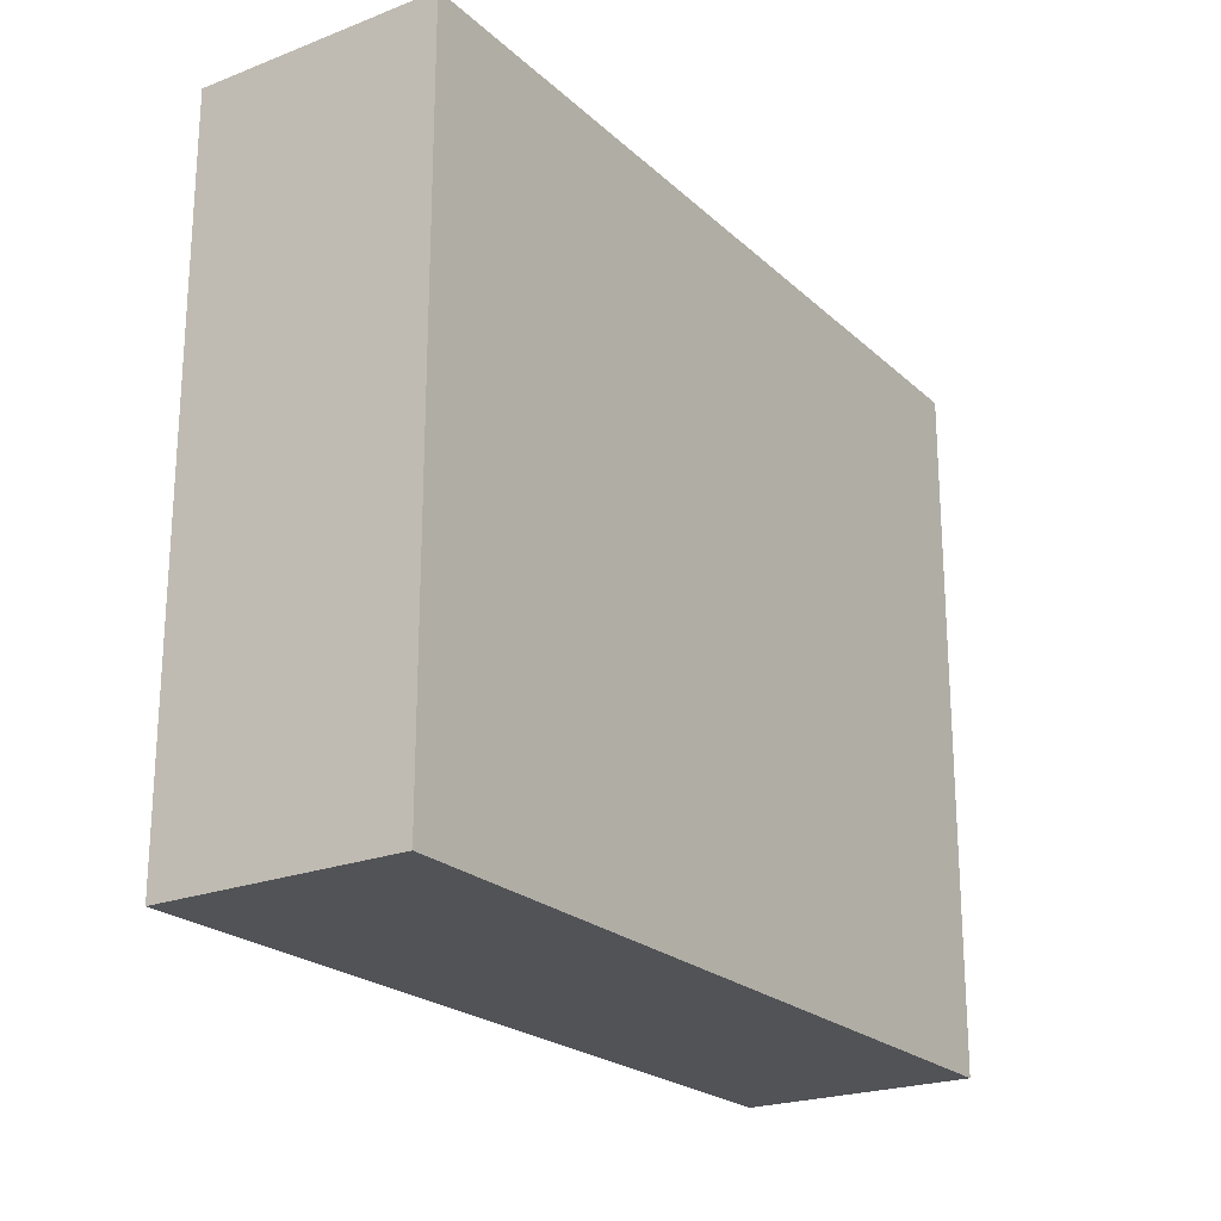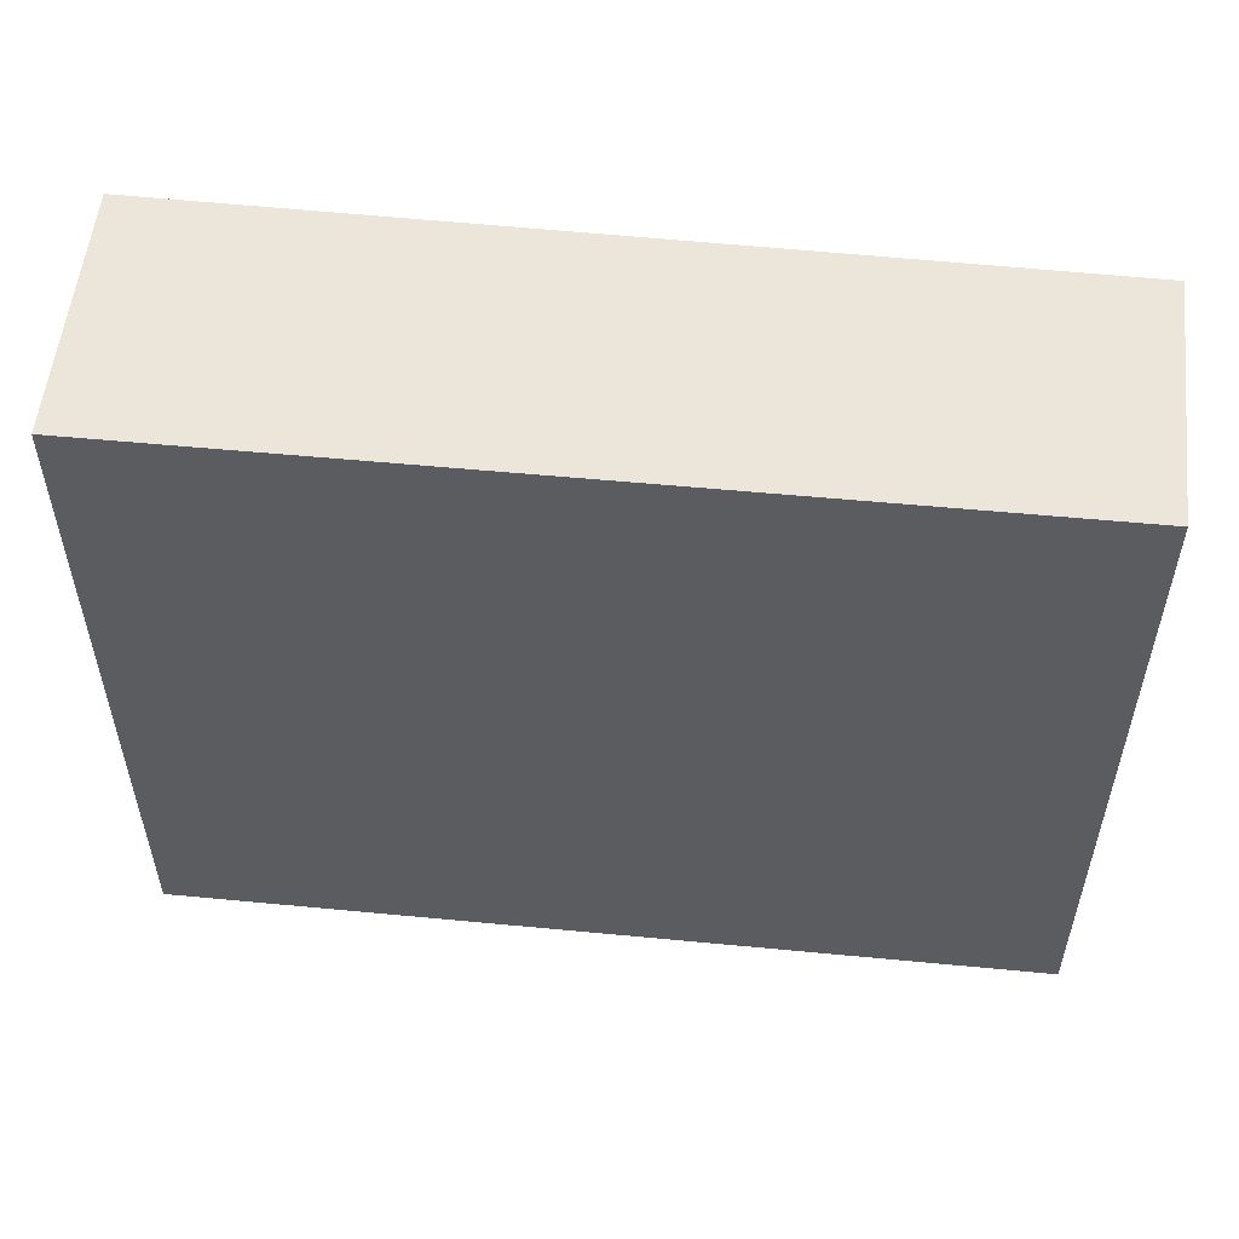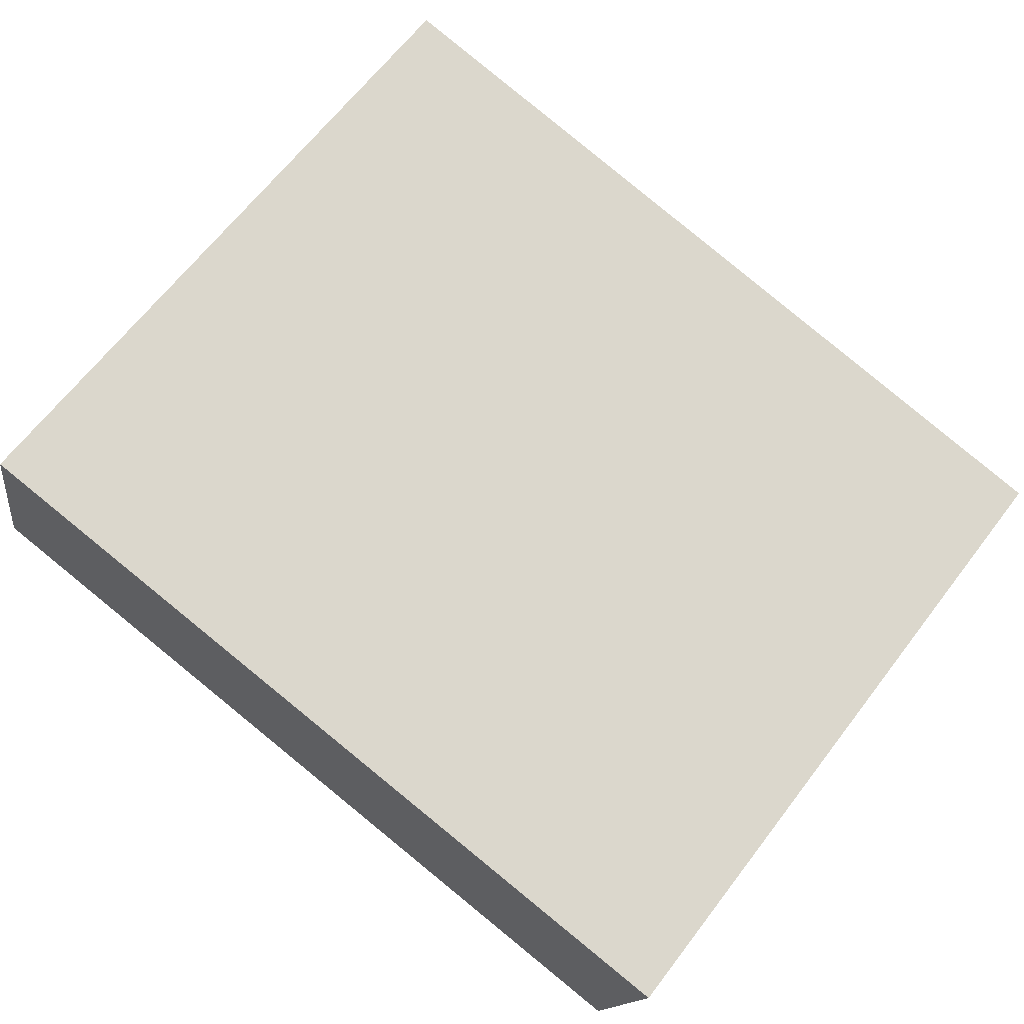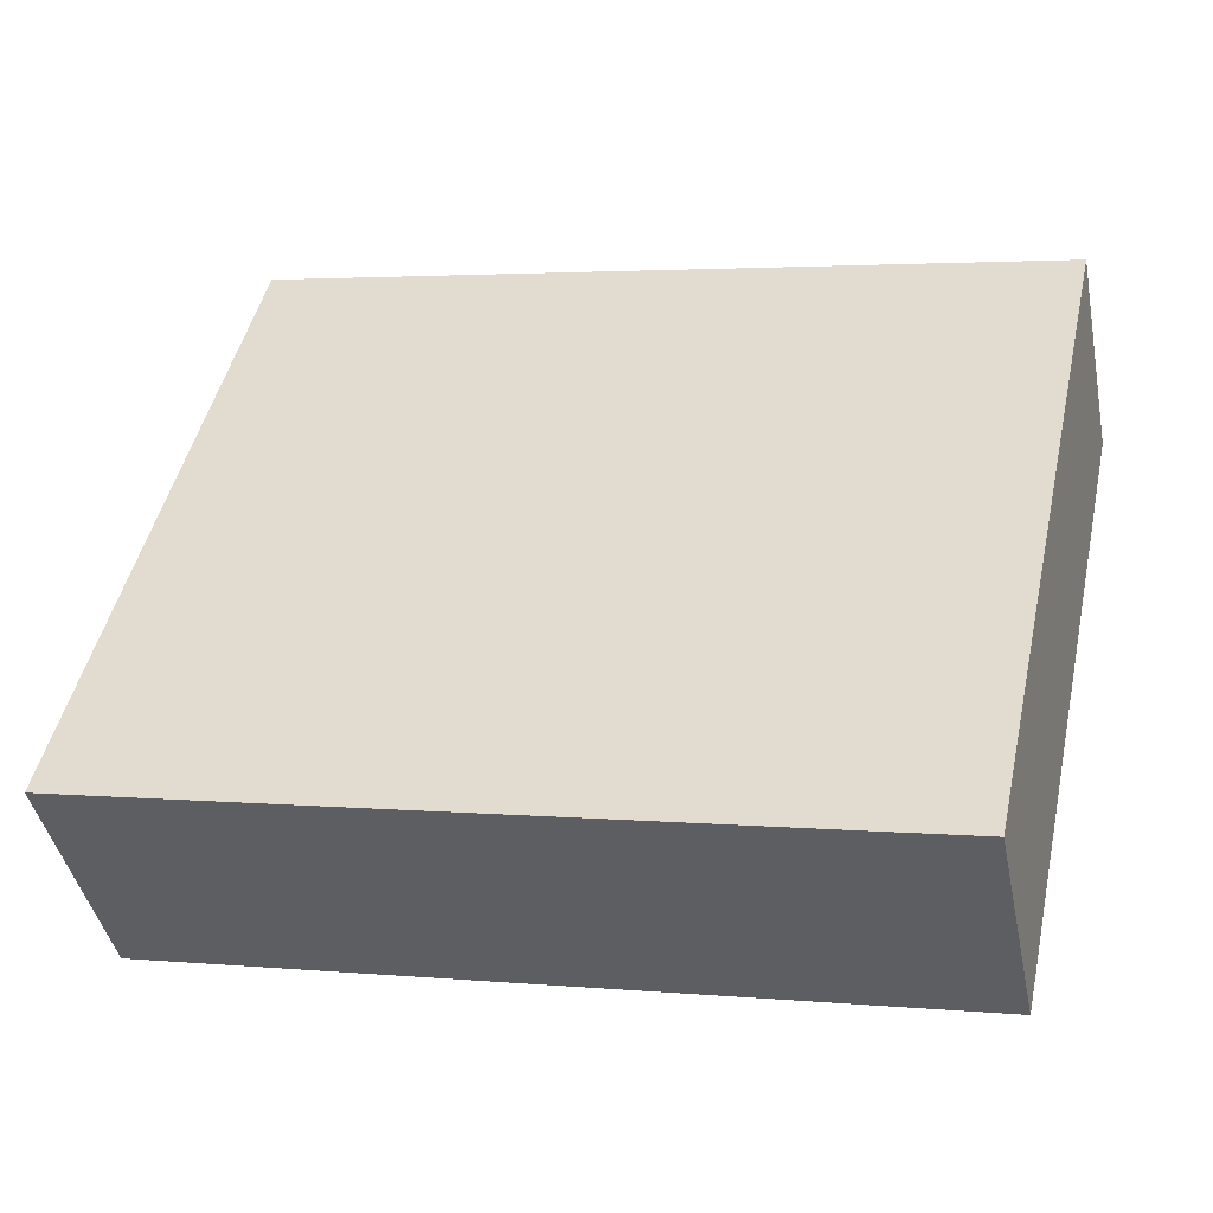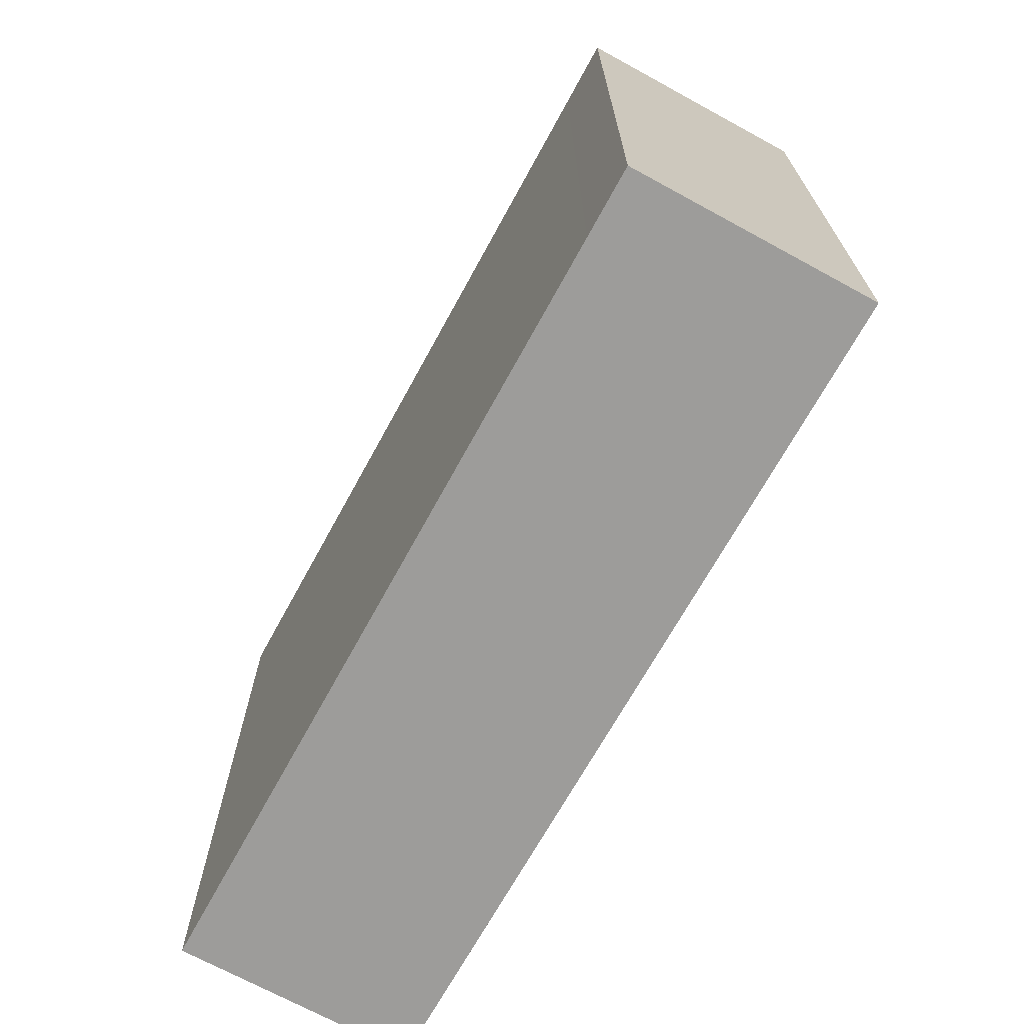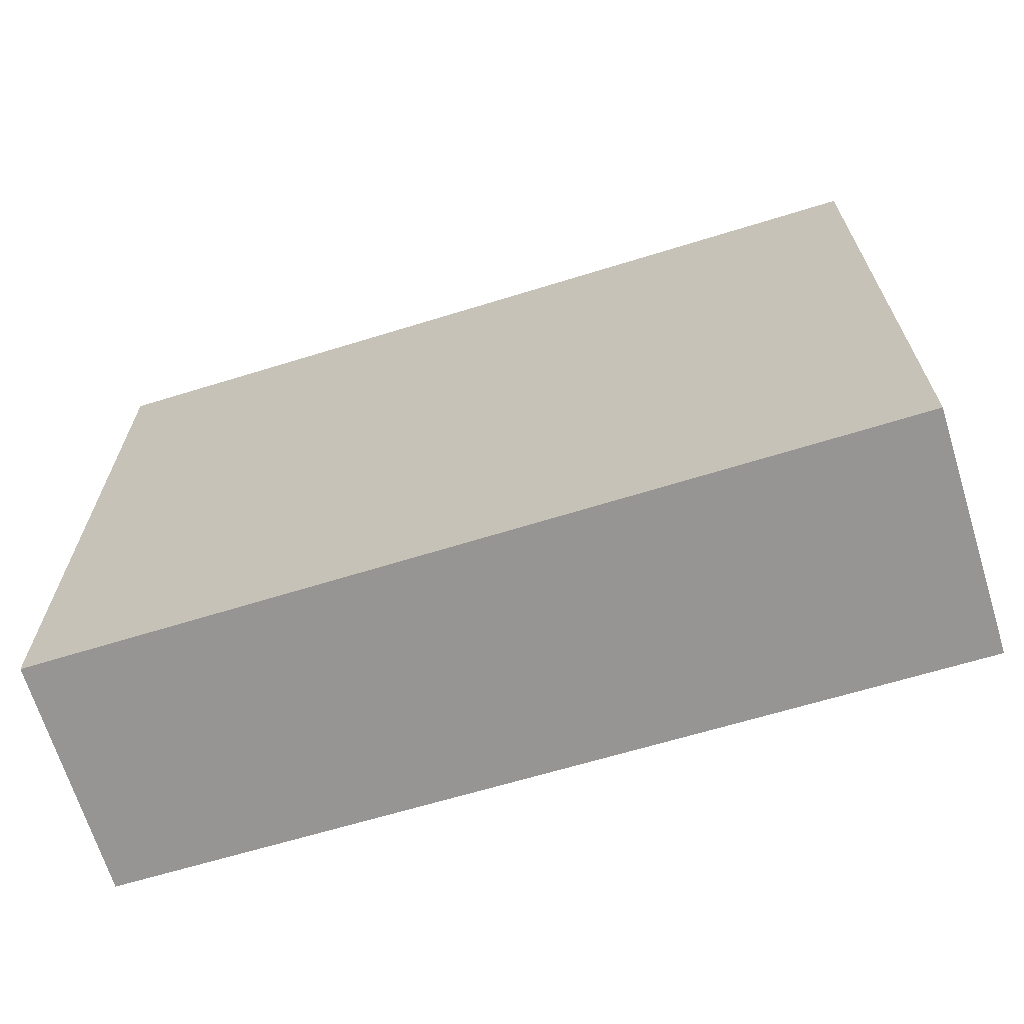
<metadata>
{"format":"obj","ext":"obj","renderer":"f3d","projection":"perspective","resolution":1024,"background":"white","views":[{"elev":-22.4,"azim":136.0,"up":"+Y"},{"elev":55.2,"azim":-161.6,"up":"+Y"},{"elev":66.0,"azim":37.5,"up":"+Z"},{"elev":48.0,"azim":-167.4,"up":"+Z"},{"elev":-70.3,"azim":73.5,"up":"+Y"},{"elev":-67.5,"azim":29.3,"up":"+Y"}]}
</metadata>
<code>
v  0 3.234 1.98e-16
v  4.075 3.234 0.249
v  3.837 3.234 -0.859
v  3.763 3.234 0.316
v  0.233 3.234 1.078
v  0.233 -6.601e-17 1.078
v  3.763 -1.935e-17 0.316
v  4.075 -1.525e-17 0.249
v  3.837 5.26e-17 -0.859
v  0 0 0
g defaultobject
f 1 2 3
f 2 1 4
f 4 1 5
f 6 4 5
f 4 6 7
f 4 7 2
f 2 7 8
f 8 3 2
f 3 8 9
f 9 1 3
f 1 9 10
f 10 5 1
f 5 10 6
f 7 9 8
f 9 7 6
f 9 6 10

</code>
